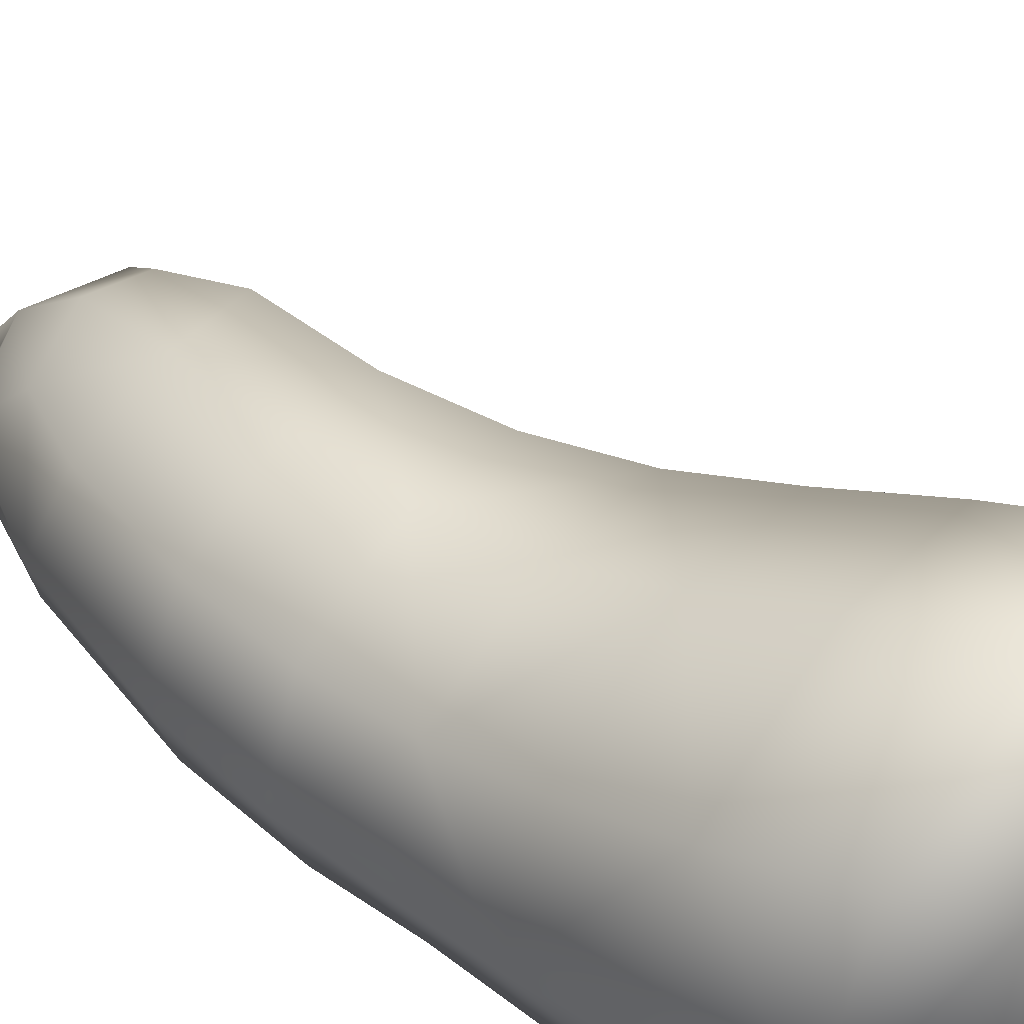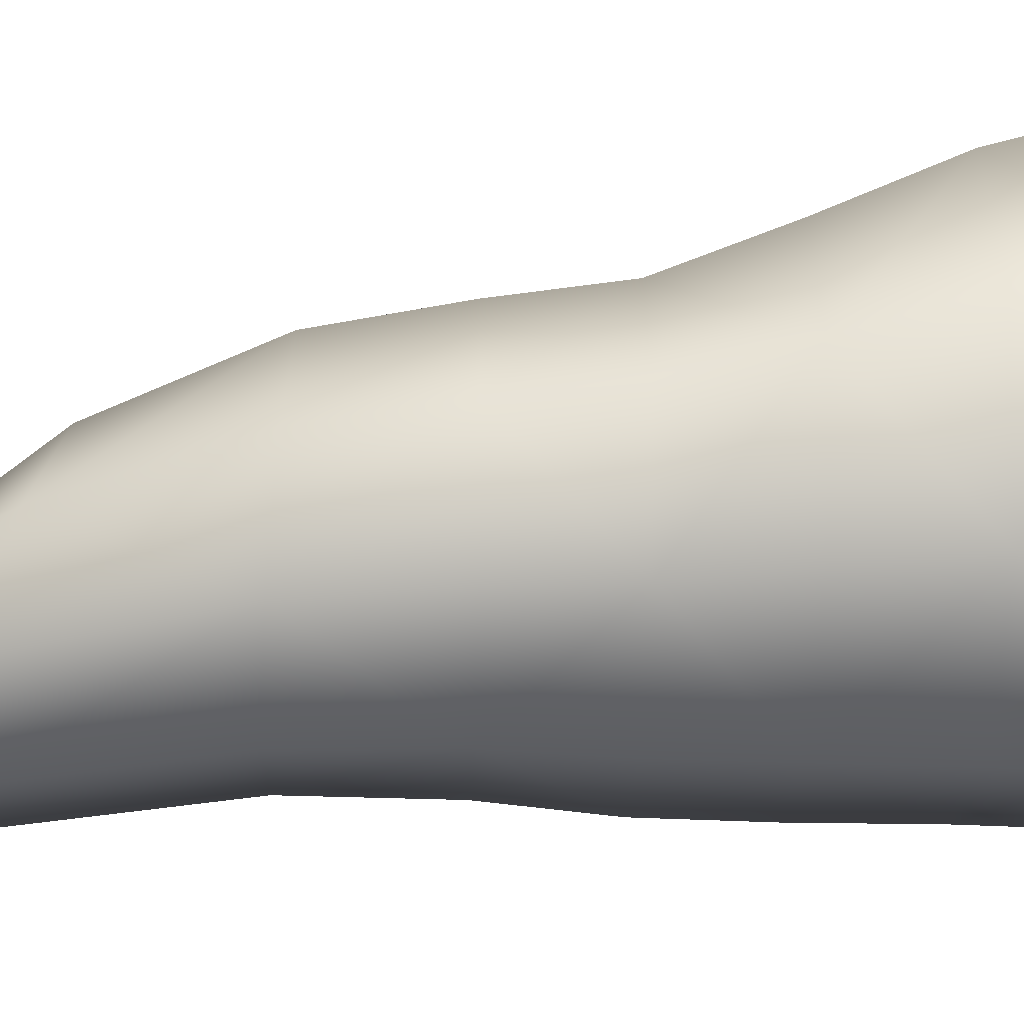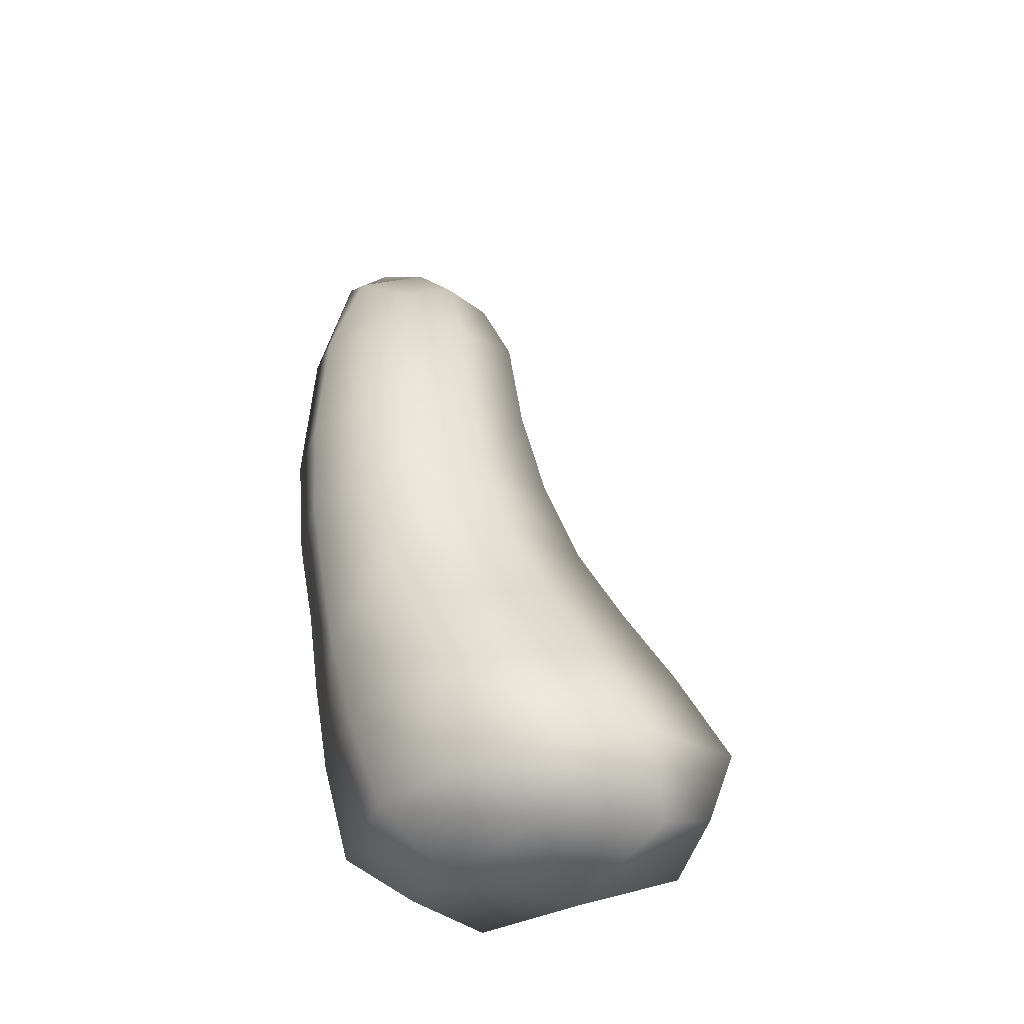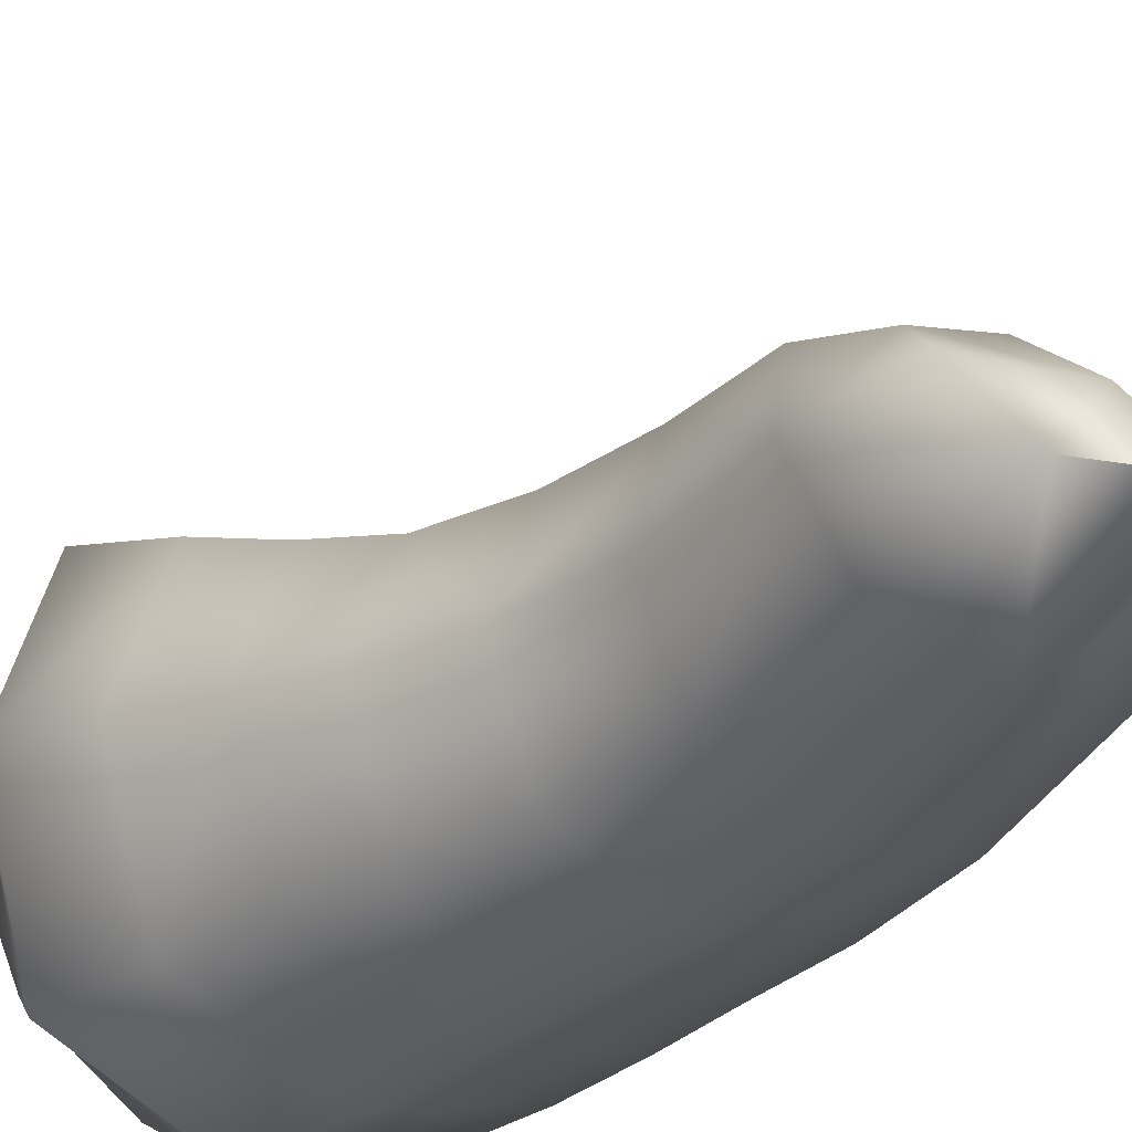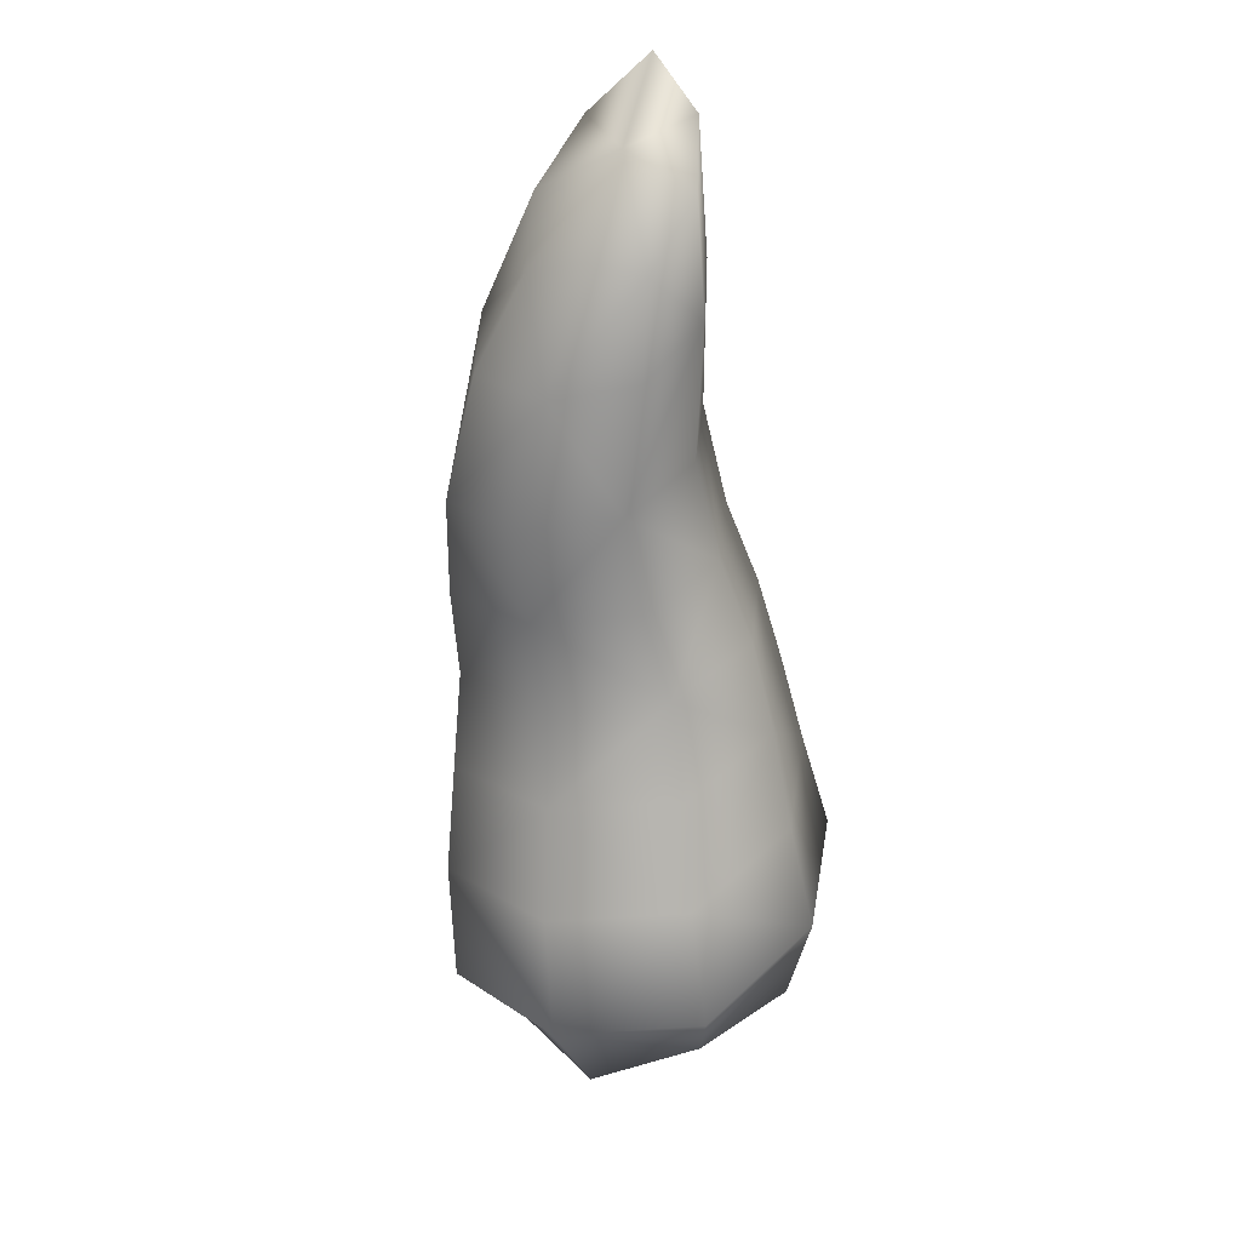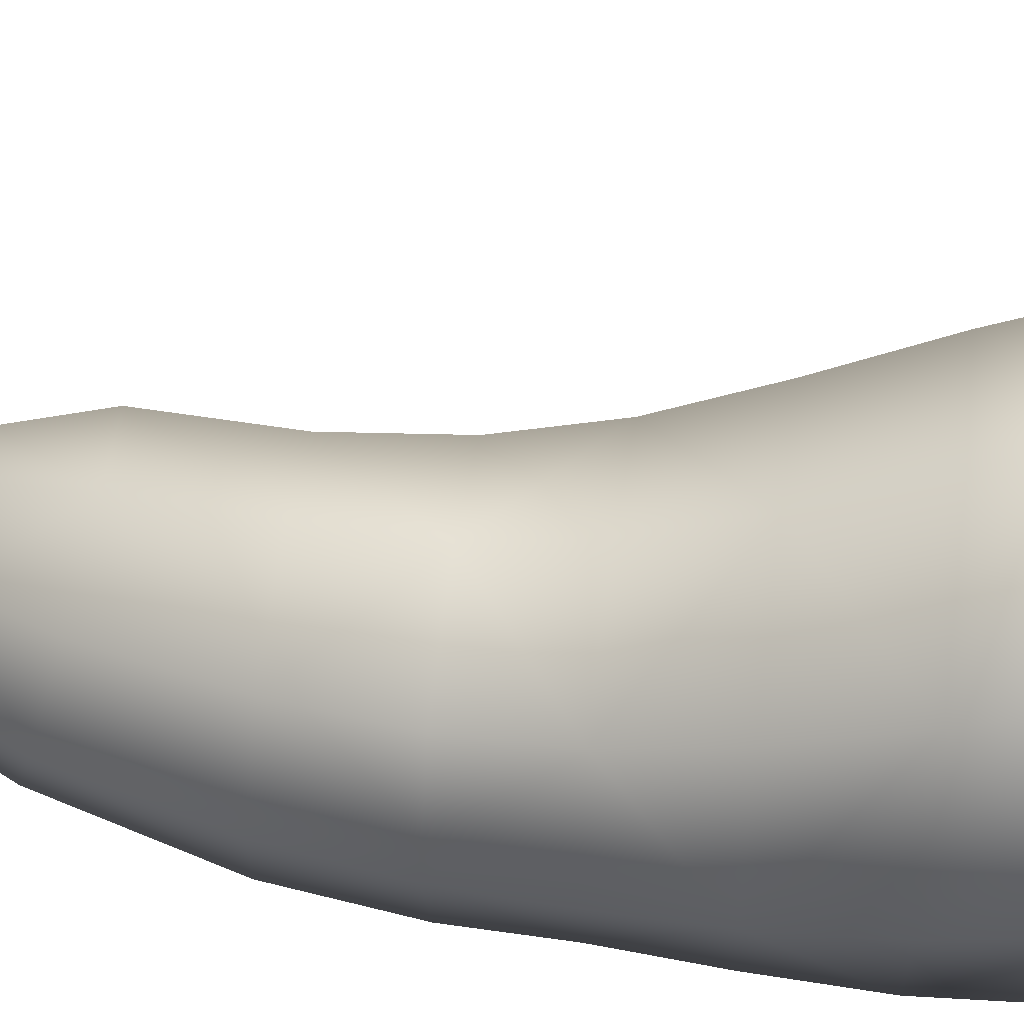
<metadata>
{"format":"obj","ext":"obj","renderer":"f3d","projection":"perspective","resolution":1024,"background":"white","views":[{"elev":50.9,"azim":138.3,"up":"+Y"},{"elev":-35.7,"azim":100.9,"up":"+Y"},{"elev":-34.2,"azim":147.6,"up":"+Z"},{"elev":-32.6,"azim":-26.4,"up":"+Y"},{"elev":40.1,"azim":-153.8,"up":"+Z"},{"elev":52.3,"azim":110.5,"up":"+Y"}]}
</metadata>
<code>
g _PlaySurface180
v -4800 187.4 -6454
v -4753 147.6 -6412
v -4869 104.3 -6385
v -4892 152.3 -6452
v -4730 142.5 -6326
v -4842 104.1 -6300
v -4954 142.5 -6274
v -4985 147.6 -6359
v -4973 187.4 -6414
v -4730 142.5 -6326
v -4719 136.8 -6245
v -4823 104 -6221
v -4842 104.1 -6300
v -4710 132.4 -6169
v -4806 104 -6147
v -4901 132.4 -6125
v -4928 136.8 -6197
v -4954 142.5 -6274
v -4710 132.4 -6169
v -4696 131 -6095
v -4782 104 -6076
v -4806 104 -6147
v -4689 129.8 -6002
v -4766 104 -5982
v -4846 129.8 -5966
v -4870 131 -6055
v -4901 132.4 -6125
v -4689 129.8 -6002
v -4701 126 -5867
v -4771 104 -5845
v -4766 104 -5982
v -4737 120.2 -5740
v -4786 104 -5685
v -4832 120.2 -5718
v -4844 126 -5834
v -4846 129.8 -5966
v -4800 387.9 -6454
v -4892 430.2 -6451
v -4869 450.6 -6385
v -4753 407.3 -6412
v -4973 387.9 -6414
v -4985 407.3 -6358
v -4955 372.9 -6274
v -4842 411.3 -6300
v -4729 372.9 -6326
v -4729 372.9 -6326
v -4842 411.3 -6300
v -4823 366.6 -6221
v -4718 333.8 -6245
v -4955 372.9 -6274
v -4929 333.8 -6197
v -4902 303 -6125
v -4806 331.4 -6147
v -4710 303 -6169
v -4710 303 -6169
v -4806 331.4 -6147
v -4786 320.2 -6074
v -4699 293.2 -6094
v -4902 303 -6125
v -4872 293.2 -6055
v -4852 284.8 -5973
v -4774 310.7 -5993
v -4695 284.8 -6009
v -4695 284.8 -6009
v -4774 310.7 -5993
v -4783 280.2 -5890
v -4711 258.2 -5900
v -4852 284.8 -5973
v -4853 258.2 -5868
v -4842 225.1 -5798
v -4796 232.6 -5793
v -4740 225.1 -5821
v -4892 152.3 -6452
v -4900 295.9 -6474
v -4775 291.3 -6479
v -4973 187.4 -6414
v -5010 291.3 -6424
v -4973 387.9 -6414
v -4892 430.2 -6451
v -4800 387.9 -6454
v -4985 147.6 -6359
v -5024 277.4 -6349
v -5010 291.3 -6424
v -4992 257.7 -6265
v -4955 372.9 -6274
v -4985 407.3 -6358
v -4973 387.9 -6414
v -4954 142.5 -6274
v -4928 136.8 -6197
v -4963 235.3 -6189
v -4992 257.7 -6265
v -4934 217.7 -6118
v -4902 303 -6125
v -4929 333.8 -6197
v -4955 372.9 -6274
v -4901 132.4 -6125
v -4870 131 -6055
v -4900 212.1 -6048
v -4934 217.7 -6118
v -4875 207.3 -5964
v -4852 284.8 -5973
v -4872 293.2 -6055
v -4902 303 -6125
v -4846 129.8 -5966
v -4844 126 -5834
v -4872 192.1 -5846
v -4875 207.3 -5964
v -4857 176.7 -5750
v -4842 225.1 -5798
v -4853 258.2 -5868
v -4852 284.8 -5973
v -4786 104 -5685
v -4794 171.6 -5731
v -4857 176.7 -5750
v -4737 120.2 -5740
v -4723 176.7 -5780
v -4740 225.1 -5821
v -4796 232.6 -5793
v -4842 225.1 -5798
v -4701 126 -5867
v -4682 192.1 -5889
v -4723 176.7 -5780
v -4666 207.3 -6012
v -4695 284.8 -6009
v -4711 258.2 -5900
v -4740 225.1 -5821
v -4689 129.8 -6002
v -4696 131 -6095
v -4668 212.1 -6101
v -4666 207.3 -6012
v -4678 217.7 -6176
v -4710 303 -6169
v -4699 293.2 -6094
v -4695 284.8 -6009
v -4710 132.4 -6169
v -4719 136.8 -6245
v -4683 235.3 -6253
v -4678 217.7 -6176
v -4693 257.7 -6334
v -4729 372.9 -6326
v -4718 333.8 -6245
v -4710 303 -6169
v -4730 142.5 -6326
v -4753 147.6 -6412
v -4714 277.4 -6421
v -4693 257.7 -6334
v -4775 291.3 -6479
v -4800 387.9 -6454
v -4753 407.3 -6412
v -4729 372.9 -6326
f 121 123 124
f 123 121 28
f 120 28 121
f 121 115 120
f 115 121 122
f 121 126 122
f 126 121 125
f 124 125 121
f 113 116 117
f 116 113 115
f 112 115 113
f 113 34 112
f 34 113 114
f 113 119 114
f 119 113 118
f 117 118 113
f 30 29 32
f 29 30 28
f 31 28 30
f 32 33 30
f 34 30 33
f 30 36 31
f 36 30 35
f 34 35 30
f 34 108 106
f 109 106 108
f 106 105 34
f 105 106 104
f 107 104 106
f 106 111 107
f 111 106 110
f 109 110 106
f 7 8 3
f 9 3 8
f 3 9 4
f 3 6 7
f 3 4 1
f 3 5 6
f 5 3 2
f 1 2 3
f 82 84 85
f 84 82 7
f 81 7 82
f 82 76 81
f 76 82 83
f 82 87 83
f 87 82 86
f 85 86 82
f 74 73 76
f 73 74 1
f 75 1 74
f 76 77 74
f 78 74 77
f 74 80 75
f 80 74 79
f 78 79 74
f 1 147 145
f 148 145 147
f 145 150 146
f 150 145 149
f 148 149 145
f 145 144 1
f 144 145 143
f 146 143 145
f 12 11 14
f 11 12 10
f 13 10 12
f 14 15 12
f 16 12 15
f 12 18 13
f 18 12 17
f 16 17 12
f 137 10 139
f 10 137 136
f 135 136 137
f 137 139 140
f 137 138 135
f 140 141 137
f 142 137 141
f 137 142 138
f 16 92 90
f 93 90 92
f 90 89 16
f 89 90 88
f 91 88 90
f 90 95 91
f 95 90 94
f 93 94 90
f 21 20 23
f 20 21 19
f 22 19 21
f 23 24 21
f 25 21 24
f 21 27 22
f 27 21 26
f 25 26 21
f 129 128 19
f 134 130 129
f 127 129 130
f 129 127 128
f 129 133 134
f 129 132 133
f 132 129 131
f 19 131 129
f 98 25 100
f 25 98 97
f 96 97 98
f 103 99 98
f 96 98 99
f 98 102 103
f 102 98 101
f 100 101 98
f 39 38 41
f 38 39 37
f 40 37 39
f 41 42 39
f 43 39 42
f 39 45 40
f 45 39 44
f 43 44 39
f 48 47 50
f 47 48 46
f 49 46 48
f 50 51 48
f 52 48 51
f 48 54 49
f 54 48 53
f 52 53 48
f 57 56 59
f 56 57 55
f 58 55 57
f 59 60 57
f 61 57 60
f 57 63 58
f 63 57 62
f 61 62 57
f 66 65 68
f 65 66 64
f 67 64 66
f 68 69 66
f 70 66 69
f 66 72 67
f 72 66 71
f 70 71 66

</code>
